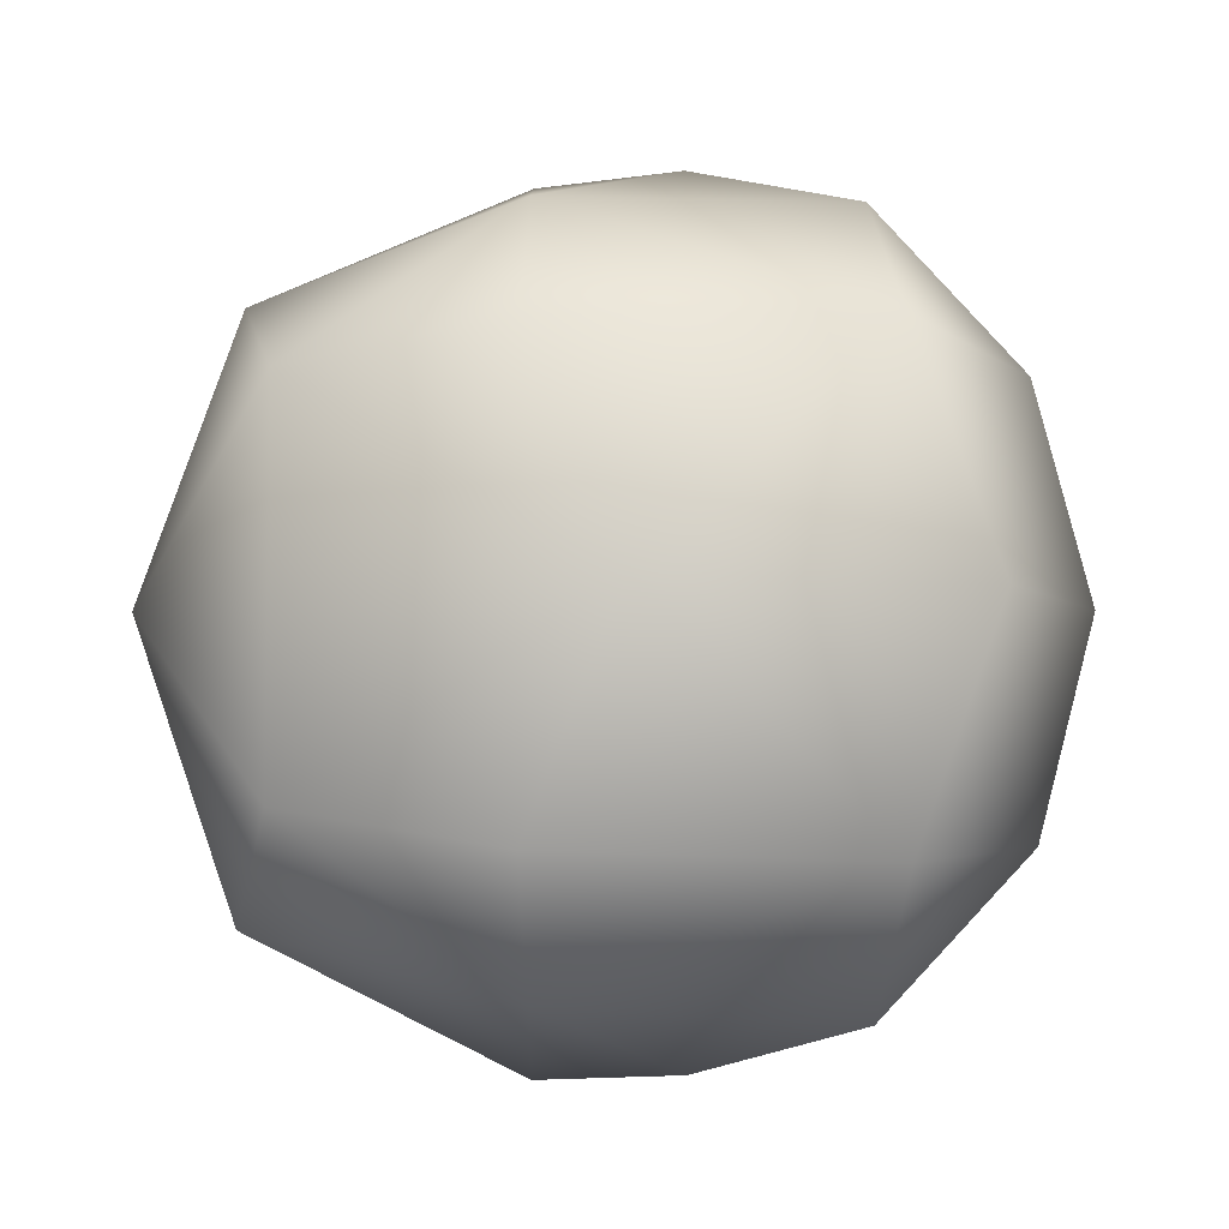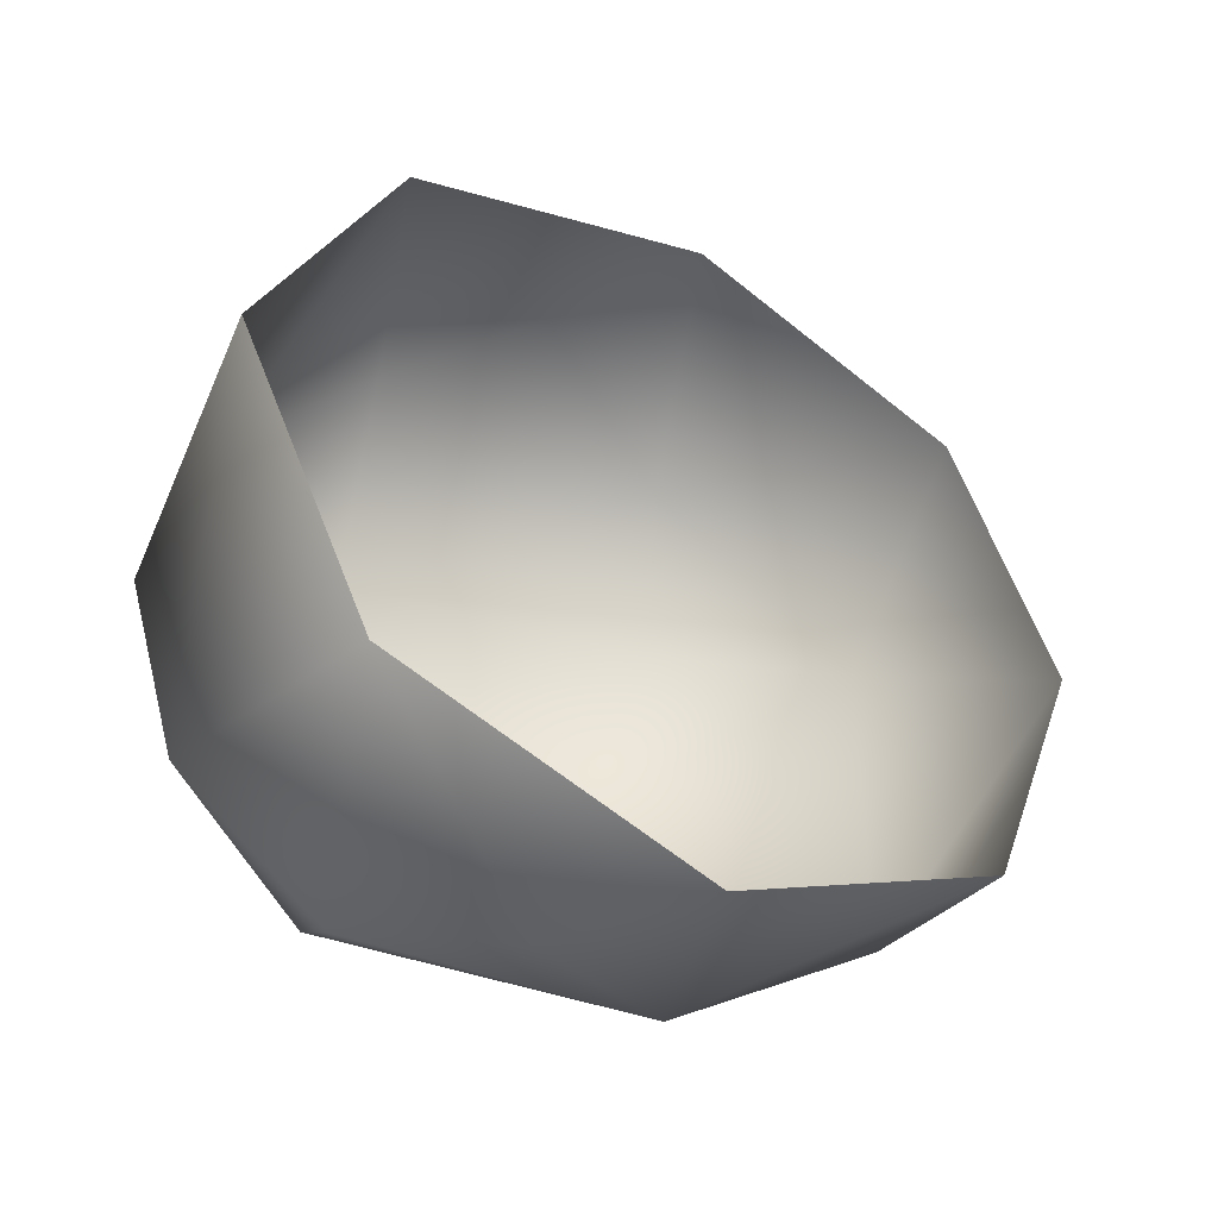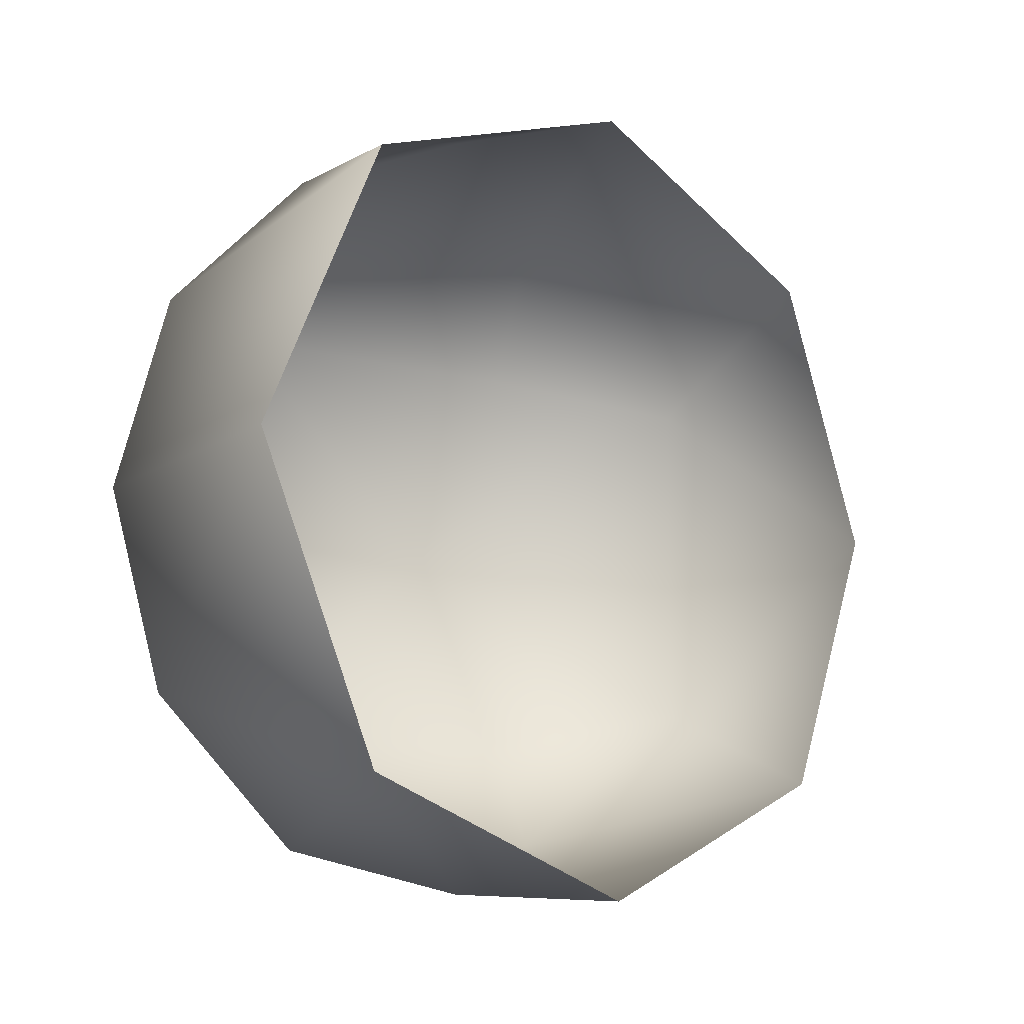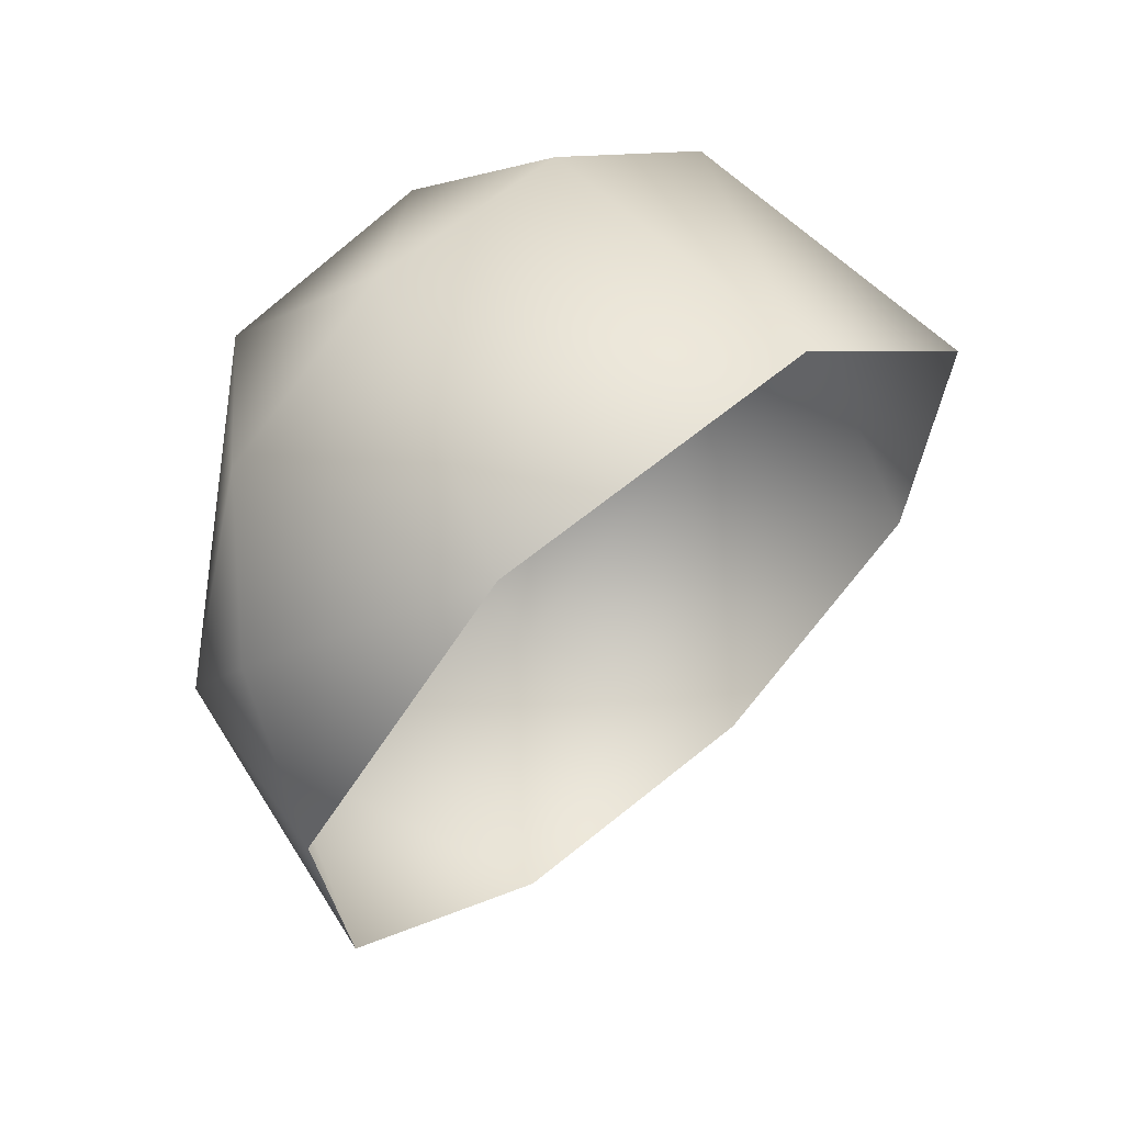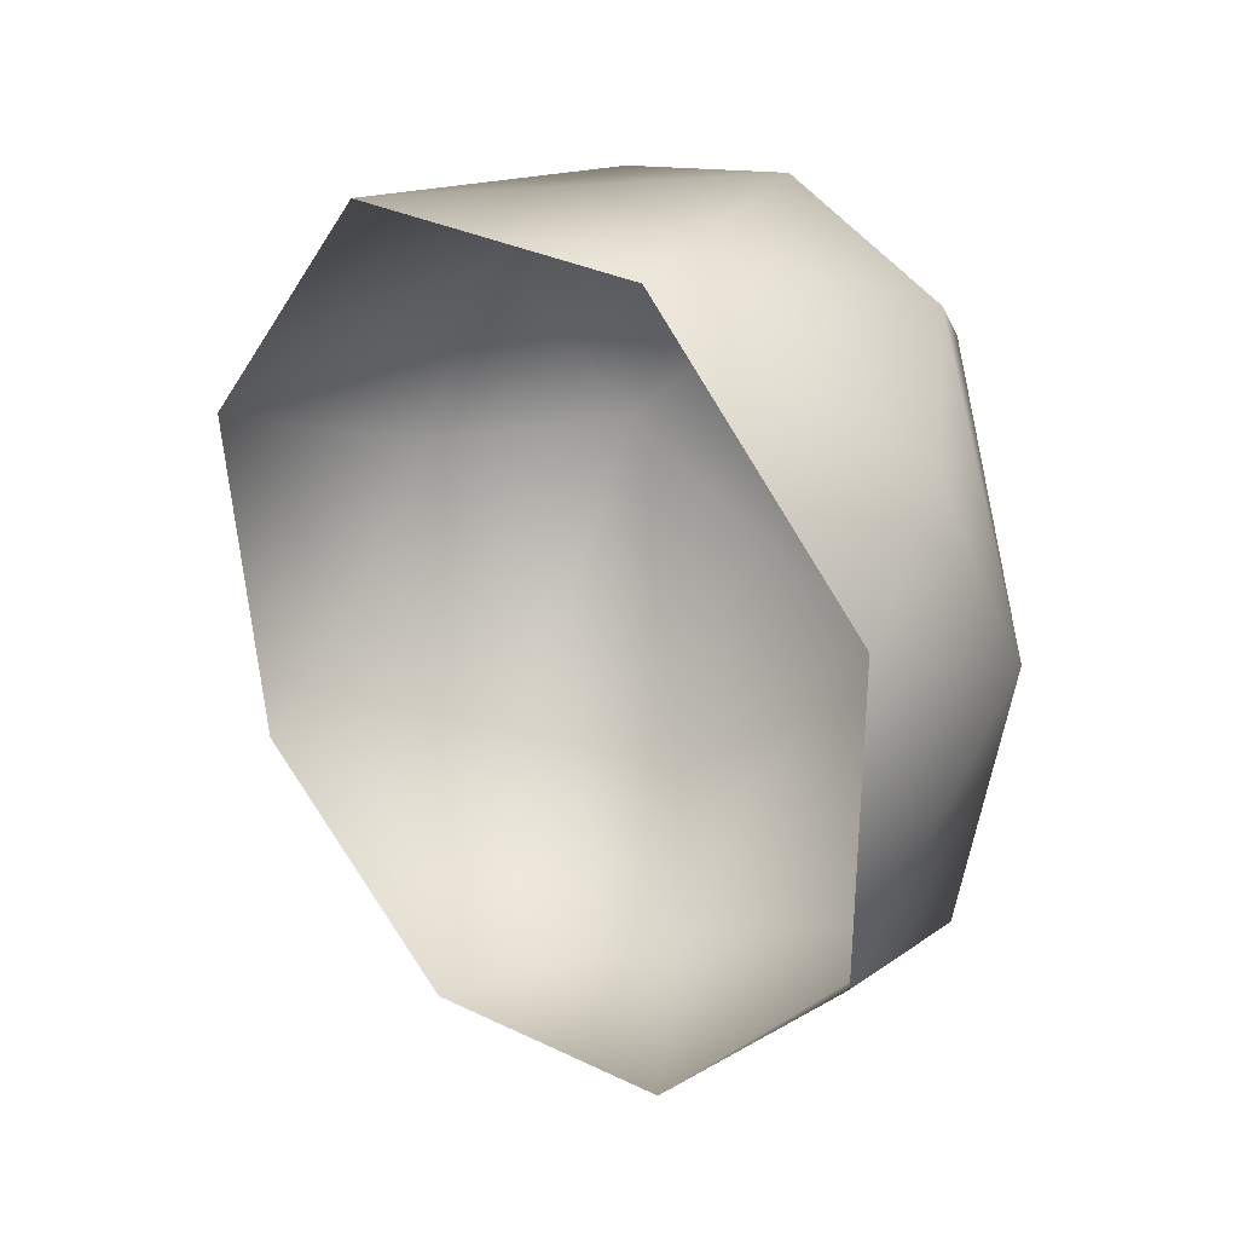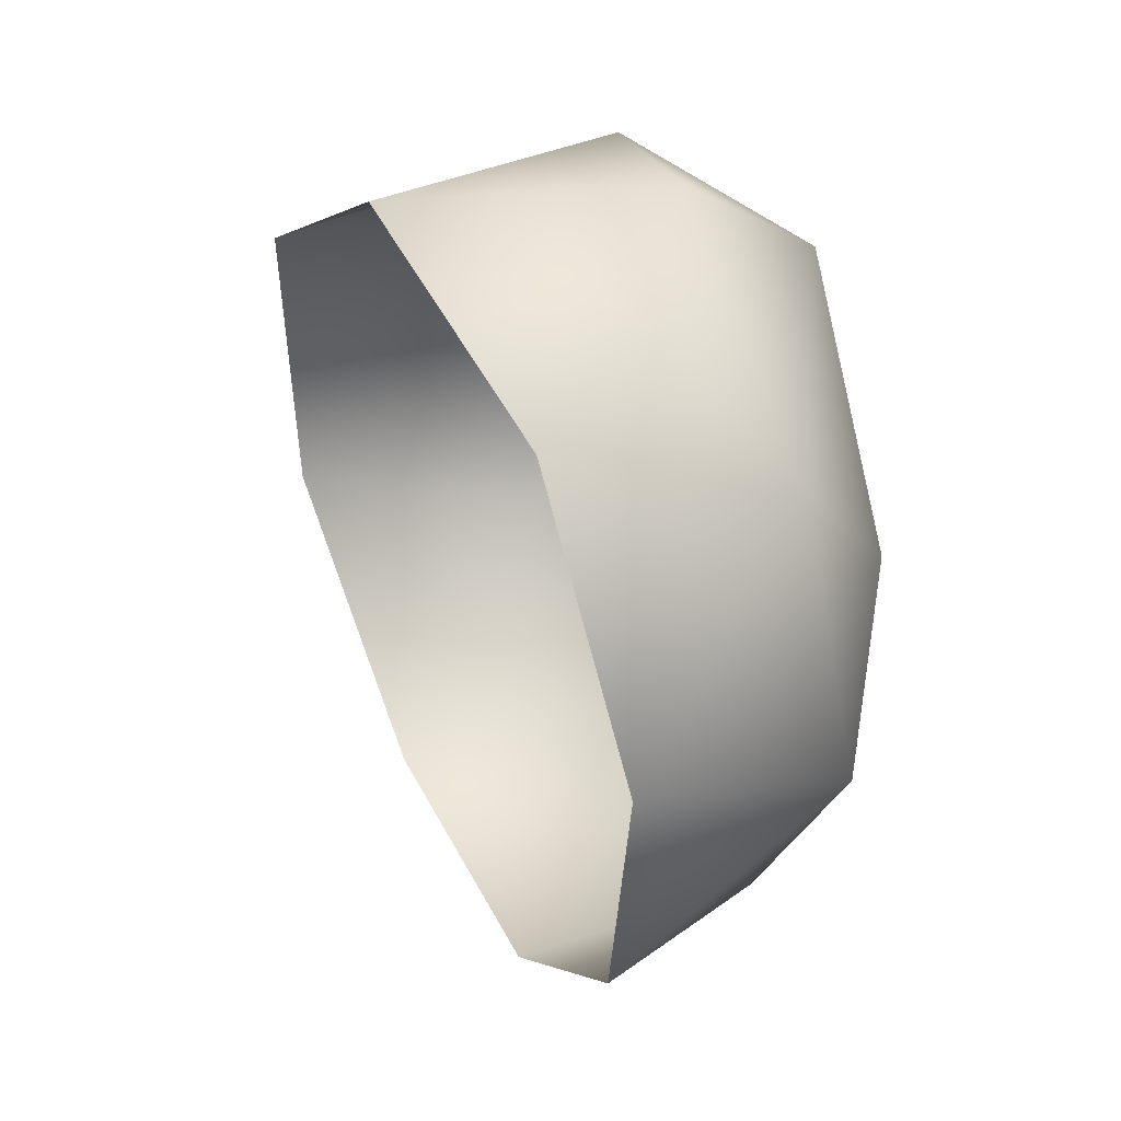
<metadata>
{"format":"obj","ext":"obj","renderer":"f3d","projection":"perspective","resolution":1024,"background":"white","views":[{"elev":-6.3,"azim":-86.9,"up":"+Y"},{"elev":-46.9,"azim":84.0,"up":"+Y"},{"elev":-12.1,"azim":72.5,"up":"+Y"},{"elev":30.5,"azim":45.3,"up":"+Z"},{"elev":-8.2,"azim":139.9,"up":"+Z"},{"elev":-22.4,"azim":169.2,"up":"+Z"}]}
</metadata>
<code>
g polygon0
v 0.4438 -0.625 0.375
v 0.9282 -0.5312 0.3438
v 0.4907 -0.3594 0.625
v 1.038 0 0.5625
v 0.5063 0 0.7188
v 0.4907 0.3594 0.625
f 1 2 3
f 2 4 3
f 3 4 5
f 4 6 5
v 1.038 0 0.5625
v 0.9282 0.5312 0.3438
v 0.4907 0.3594 0.625
v 0.4438 0.625 0.375
f 7 8 9
f 8 10 9
g polygon1
v 0.6938 -0.7188 -0.1562
v 0.2563 -0.5938 -0.125
v 0.5063 -0.4844 -0.5938
v 0.1157 -0.3125 -0.4844
v 0.4438 0 -0.75
v 0.1157 0.3125 -0.4844
v 0.5063 0.4844 -0.5938
v 0.2563 0.5938 -0.125
v 0.6938 0.7188 -0.1562
v 0.5376 0.7031 0.09375
v 0.9282 0.5312 0.3438
v 0.4438 0.625 0.375
f 11 12 13
f 12 14 13
f 13 14 15
f 14 16 15
f 15 16 17
f 16 18 17
f 17 18 19
f 18 20 19
f 19 20 21
f 20 22 21
v 0.4438 -0.625 0.375
v 0.2563 -0.5938 -0.125
v 0.5376 -0.7031 0.09375
v 0.6938 -0.7188 -0.1562
v 0.9282 -0.5312 0.3438
f 23 24 25
f 24 26 25
f 25 26 27
v 0.4438 -0.625 0.375
v 0.5376 -0.7031 0.09375
v 0.9282 -0.5312 0.3438
v 0.4438 0.625 0.375
v 0.5376 0.7031 0.09375
v 0.2563 0.5938 -0.125
f 28 29 30
f 31 32 33
g polygon2
v 0.4438 -0.625 0.375
v 0.4907 -0.3594 0.625
v 0.1626 -0.3906 0.4219
v 0.1626 0 0.5625
v 0.006348 0 0.03125
v 0.1626 0.3906 0.4219
v 0.06885 0.375 -0.125
v 0.2563 0.5938 -0.125
v 0.1157 0.3125 -0.4844
f 34 35 36
f 35 37 36
f 36 37 38
f 37 39 38
f 38 39 40
f 39 41 40
f 40 41 42
v 0.4438 -0.625 0.375
v 0.1626 -0.3906 0.4219
v 0.2563 -0.5938 -0.125
v 0.06885 -0.375 -0.125
v 0.1157 -0.3125 -0.4844
v 0.006348 0 0.03125
v 0.1157 0.3125 -0.4844
v 0.06885 0.375 -0.125
f 43 44 45
f 44 46 45
f 45 46 47
f 46 48 47
f 47 48 49
f 48 50 49
v 0.4438 0.625 0.375
v 0.1626 0.3906 0.4219
v 0.4907 0.3594 0.625
v 0.1626 0 0.5625
v 0.5063 0 0.7188
v 0.4907 -0.3594 0.625
f 51 52 53
f 52 54 53
f 53 54 55
f 54 56 55
v 0.1626 0.3906 0.4219
v 0.4438 0.625 0.375
v 0.2563 0.5938 -0.125
v 0.06885 -0.375 -0.125
v 0.1626 -0.3906 0.4219
v 0.006348 0 0.03125
f 57 58 59
f 60 61 62

</code>
